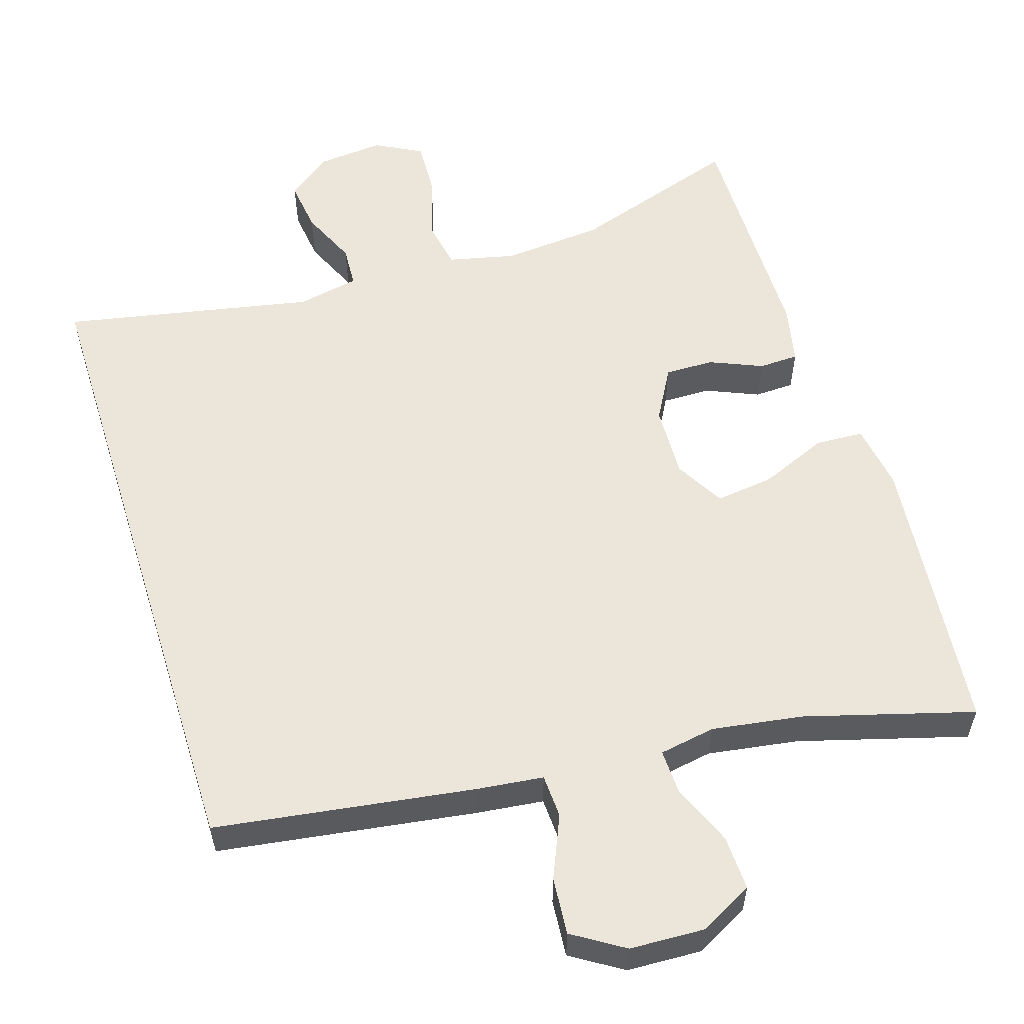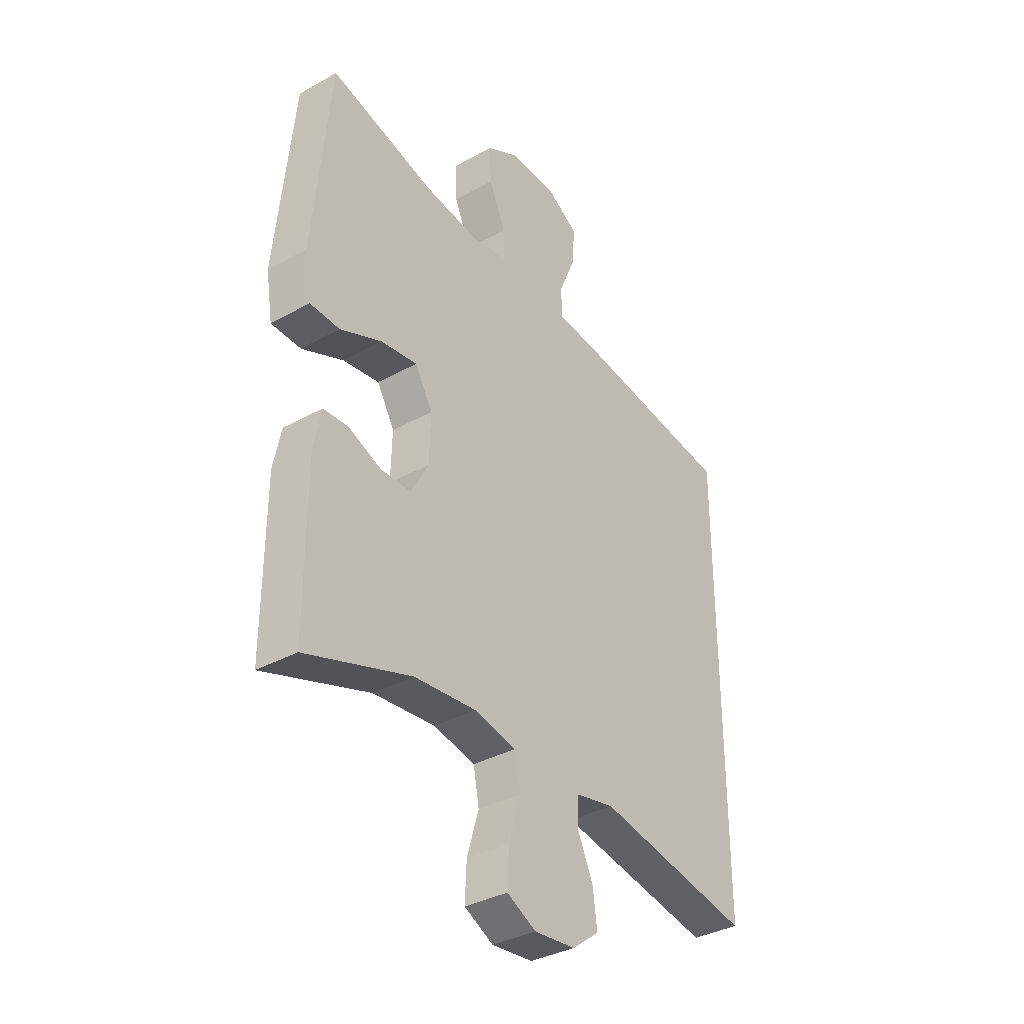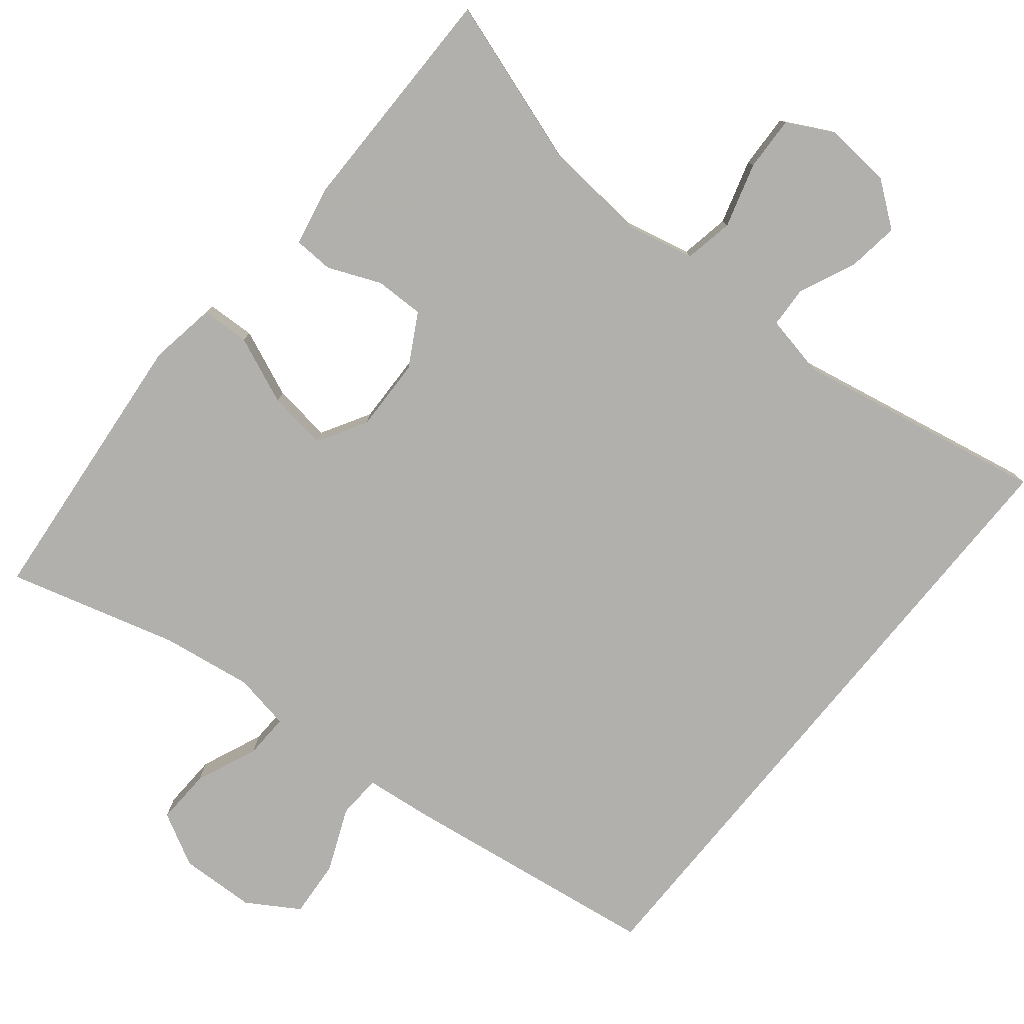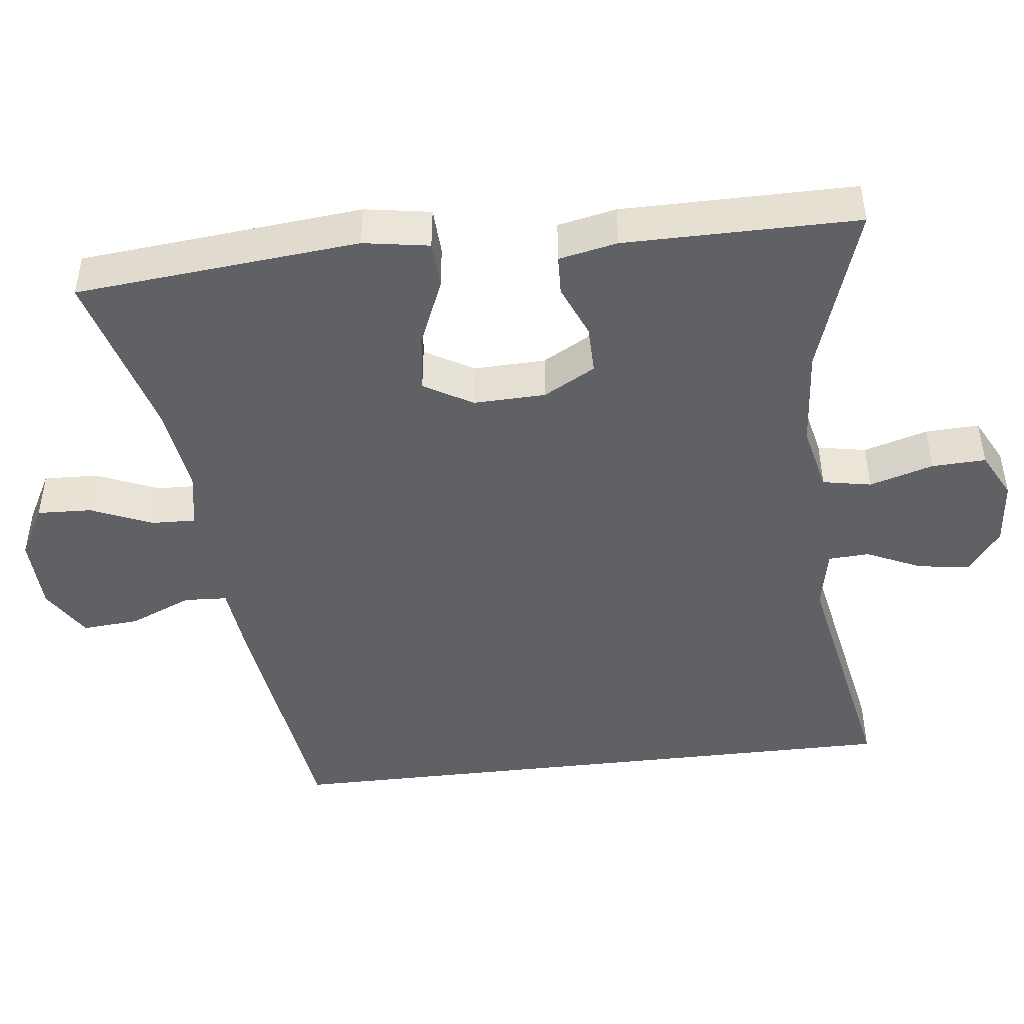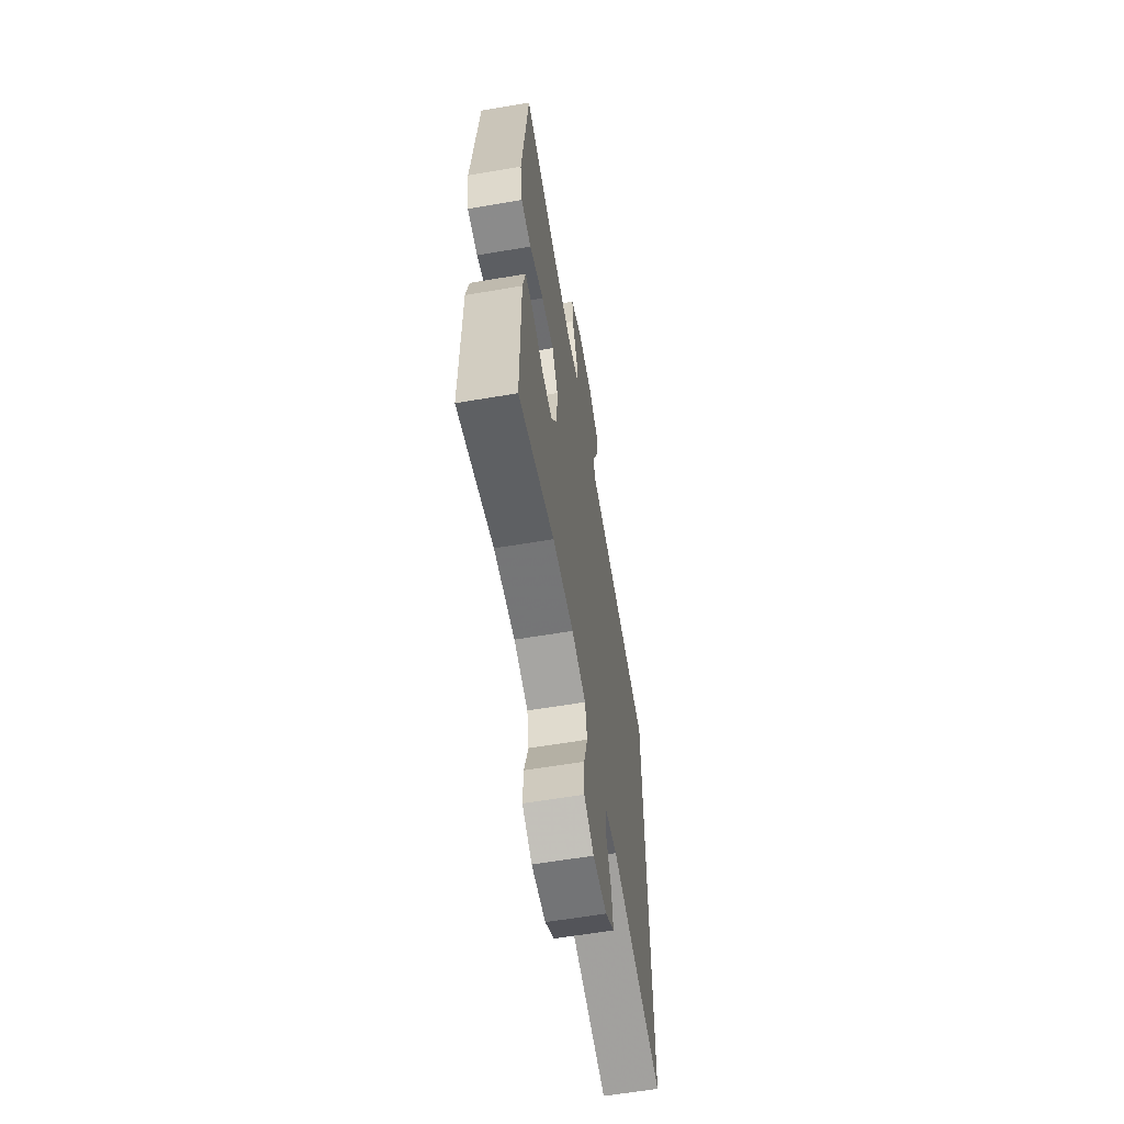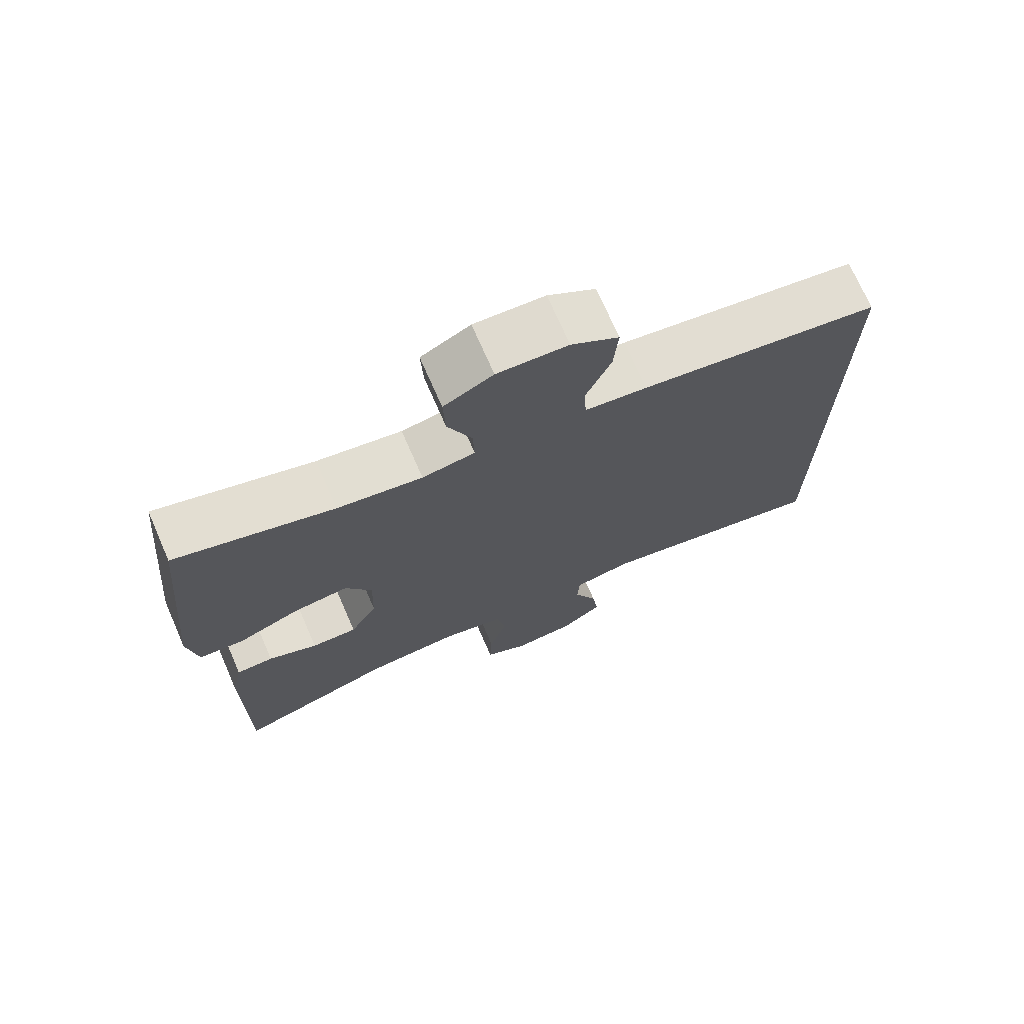
<metadata>
{"format":"obj","ext":"obj","renderer":"f3d","projection":"perspective","resolution":1024,"background":"white","views":[{"elev":57.0,"azim":-17.4,"up":"+Y"},{"elev":-35.3,"azim":126.6,"up":"+Z"},{"elev":-78.6,"azim":140.8,"up":"+Y"},{"elev":-46.0,"azim":96.6,"up":"+Y"},{"elev":-61.3,"azim":99.8,"up":"+Z"},{"elev":72.2,"azim":156.4,"up":"+Z"}]}
</metadata>
<code>
v -0.5 0.07 0.362
v -0.16 0.07 0.411
v -0.072 0.07 0.421
v -0.069 0.07 0.478
v -0.104 0.07 0.56
v -0.11 0.07 0.635
v -0.043 0.07 0.677
v 0.056 0.07 0.681
v 0.125 0.07 0.644
v 0.122 0.07 0.572
v 0.088 0.07 0.491
v 0.086 0.07 0.433
v 0.16 0.07 0.42
v 0.279 0.07 0.438
v 0.5 0.07 0.5
v 0.536 0.07 0.127
v 0.522 0.07 0.04
v 0.459 0.07 0.037
v 0.371 0.07 0.074
v 0.294 0.07 0.084
v 0.257 0.07 0.02
v 0.26 0.07 -0.075
v 0.298 0.07 -0.143
v 0.362 0.07 -0.142
v 0.431 0.07 -0.113
v 0.483 0.07 -0.115
v 0.499 0.07 -0.192
v 0.5 0.07 -0.5
v 0.278 0.07 -0.427
v 0.147 0.07 -0.416
v 0.059 0.07 -0.436
v 0.047 0.07 -0.5
v 0.072 0.07 -0.584
v 0.075 0.07 -0.655
v 0.014 0.07 -0.687
v -0.073 0.07 -0.679
v -0.13 0.07 -0.636
v -0.121 0.07 -0.568
v -0.088 0.07 -0.495
v -0.091 0.07 -0.441
v -0.172 0.07 -0.425
v -0.5 0.07 -0.489
v -0.5 0 0.362
v -0.16 0 0.411
v -0.072 0 0.421
v -0.069 0 0.478
v -0.104 0 0.56
v -0.11 0 0.635
v -0.043 0 0.677
v 0.056 0 0.681
v 0.125 0 0.644
v 0.122 0 0.572
v 0.088 0 0.491
v 0.086 0 0.433
v 0.16 0 0.42
v 0.279 0 0.438
v 0.5 0 0.5
v 0.536 0 0.127
v 0.522 0 0.04
v 0.459 0 0.037
v 0.371 0 0.074
v 0.294 0 0.084
v 0.257 0 0.02
v 0.26 0 -0.075
v 0.298 0 -0.143
v 0.362 0 -0.142
v 0.431 0 -0.113
v 0.483 0 -0.115
v 0.499 0 -0.192
v 0.5 0 -0.5
v 0.278 0 -0.427
v 0.147 0 -0.416
v 0.059 0 -0.436
v 0.047 0 -0.5
v 0.072 0 -0.584
v 0.075 0 -0.655
v 0.014 0 -0.687
v -0.073 0 -0.679
v -0.13 0 -0.636
v -0.121 0 -0.568
v -0.088 0 -0.495
v -0.091 0 -0.441
v -0.172 0 -0.425
v -0.5 0 -0.489
f 1 2 3
f 42 1 3
f 41 42 3
f 40 41 3
f 39 40 3 4
f 37 38 39
f 36 37 39
f 35 36 39
f 34 35 39
f 33 34 39
f 32 33 39
f 31 32 39 4
f 30 31 4
f 29 30 4
f 27 28 29
f 26 27 29
f 25 26 29
f 24 25 29
f 23 24 29
f 22 23 29 4
f 5 6 7
f 4 5 7
f 22 4 7
f 21 22 7
f 17 18 19
f 16 17 19
f 15 16 19
f 14 15 19
f 13 14 19 20
f 12 13 20 21
f 9 10 11
f 8 9 11
f 7 8 11
f 7 11 12
f 7 12 21
f 45 44 43
f 45 43 84
f 45 84 83
f 45 83 82
f 46 45 82 81
f 81 80 79
f 81 79 78
f 81 78 77
f 81 77 76
f 81 76 75
f 81 75 74
f 46 81 74 73
f 46 73 72
f 46 72 71
f 71 70 69
f 71 69 68
f 71 68 67
f 71 67 66
f 71 66 65
f 46 71 65 64
f 49 48 47
f 49 47 46
f 49 46 64
f 49 64 63
f 61 60 59
f 61 59 58
f 61 58 57
f 61 57 56
f 62 61 56 55
f 63 62 55 54
f 53 52 51
f 53 51 50
f 53 50 49
f 54 53 49
f 63 54 49
f 1 43 44 2
f 2 44 45 3
f 3 45 46 4
f 4 46 47 5
f 5 47 48 6
f 6 48 49 7
f 7 49 50 8
f 8 50 51 9
f 9 51 52 10
f 10 52 53 11
f 11 53 54 12
f 12 54 55 13
f 13 55 56 14
f 14 56 57 15
f 15 57 58 16
f 16 58 59 17
f 17 59 60 18
f 18 60 61 19
f 19 61 62 20
f 20 62 63 21
f 21 63 64 22
f 22 64 65 23
f 23 65 66 24
f 24 66 67 25
f 25 67 68 26
f 26 68 69 27
f 27 69 70 28
f 28 70 71 29
f 29 71 72 30
f 30 72 73 31
f 31 73 74 32
f 32 74 75 33
f 33 75 76 34
f 34 76 77 35
f 35 77 78 36
f 36 78 79 37
f 37 79 80 38
f 38 80 81 39
f 39 81 82 40
f 40 82 83 41
f 41 83 84 42
f 42 84 43 1

</code>
